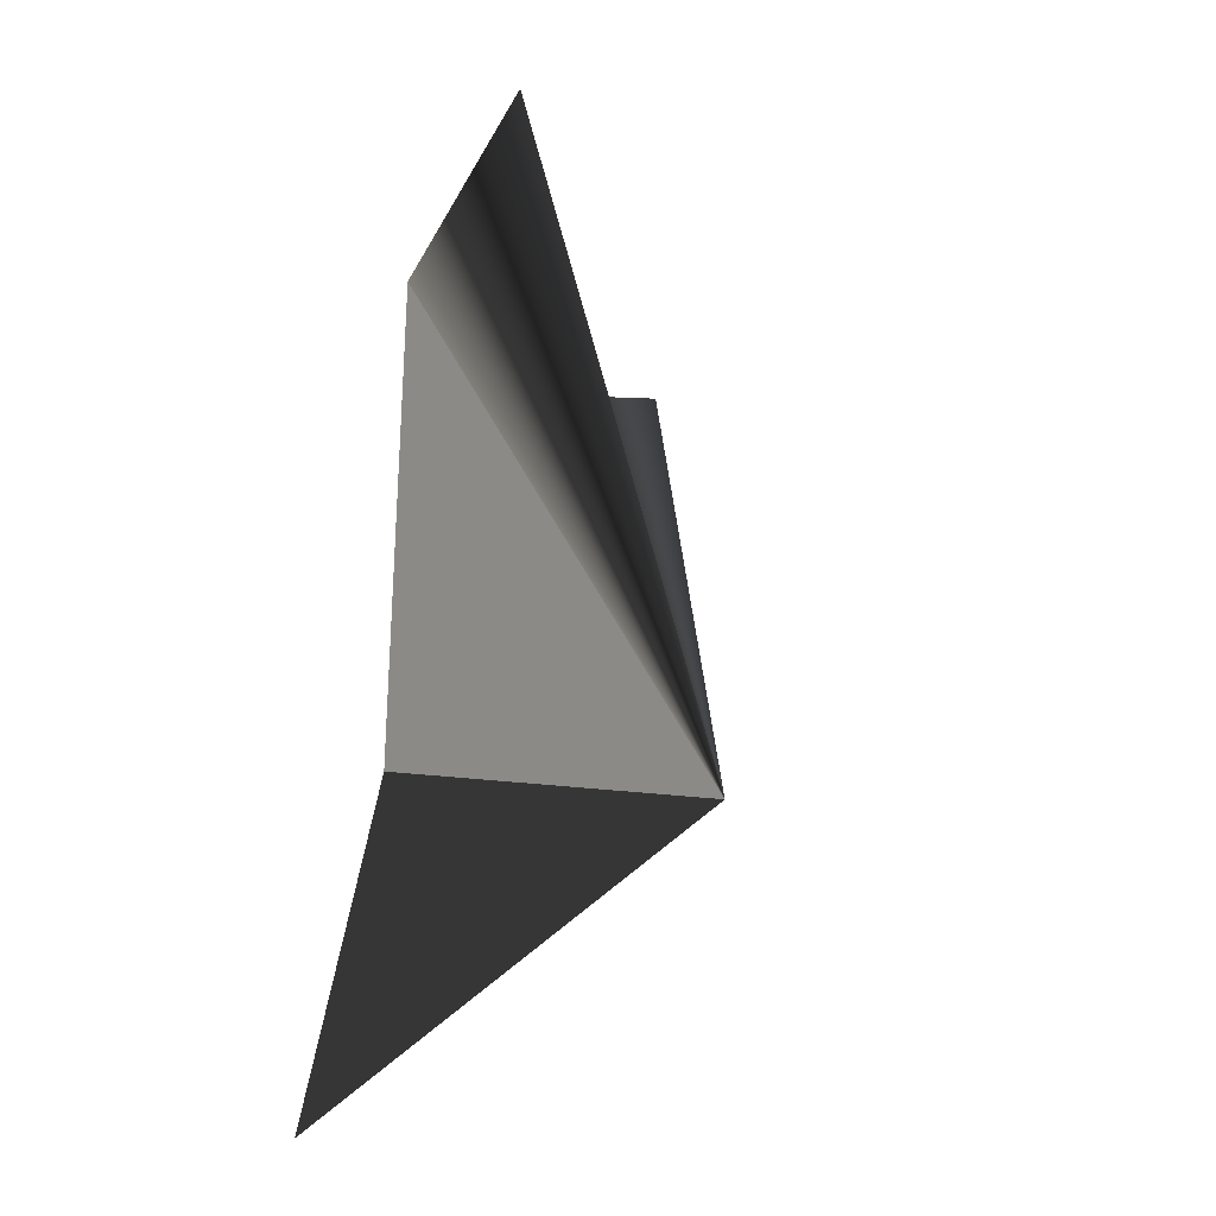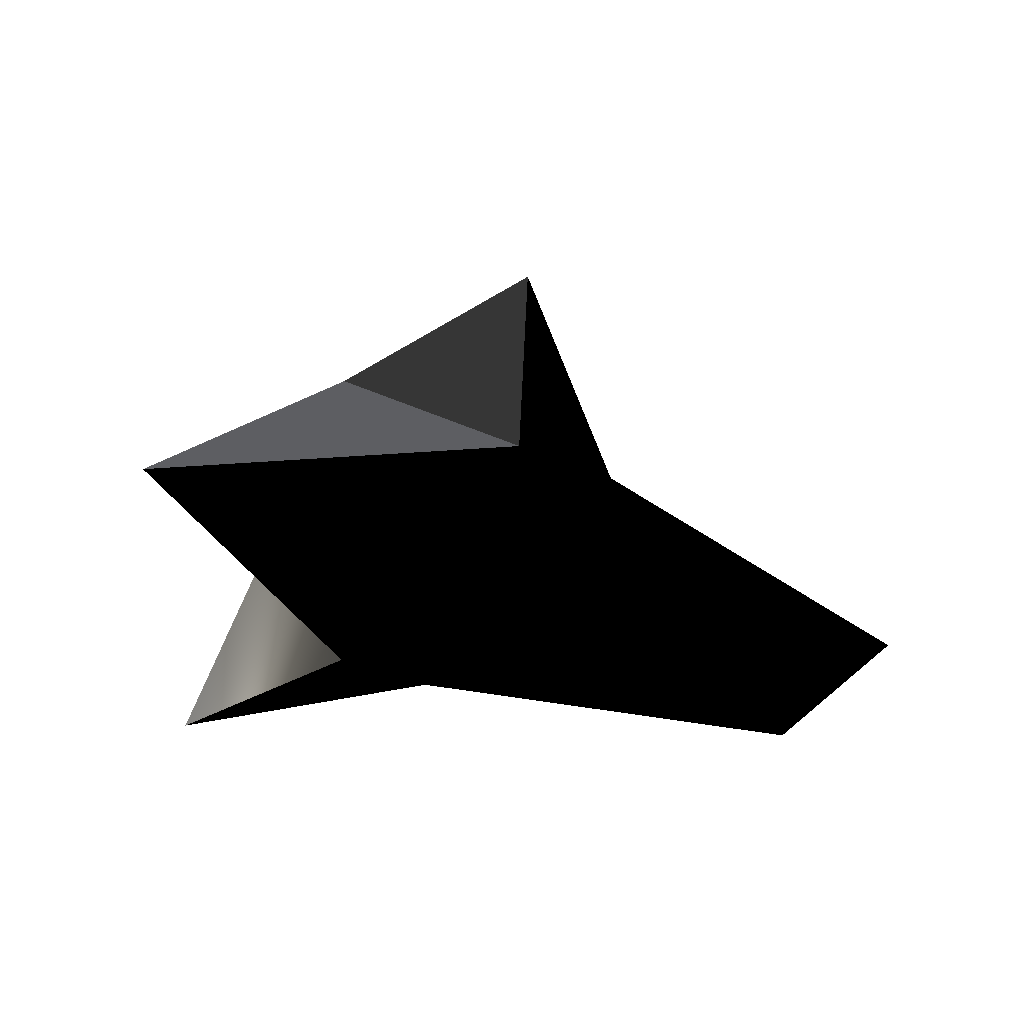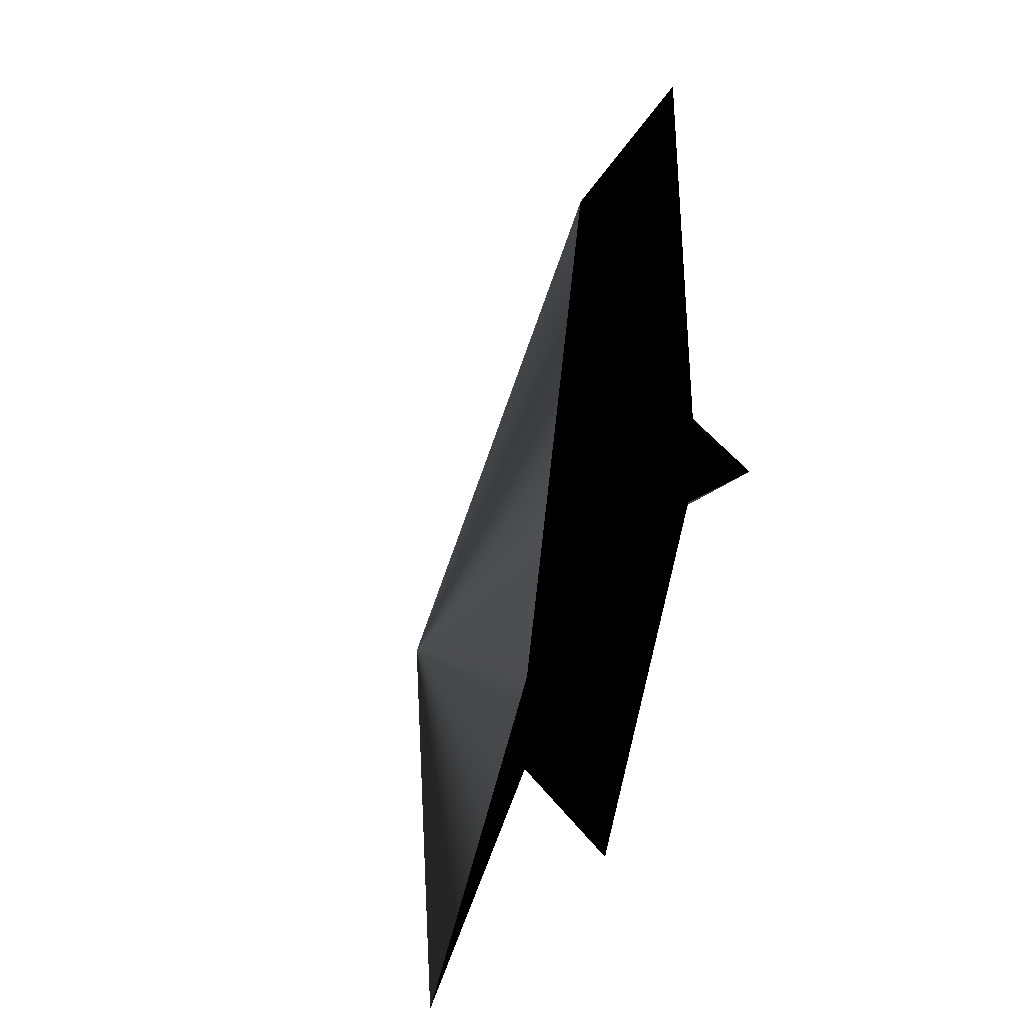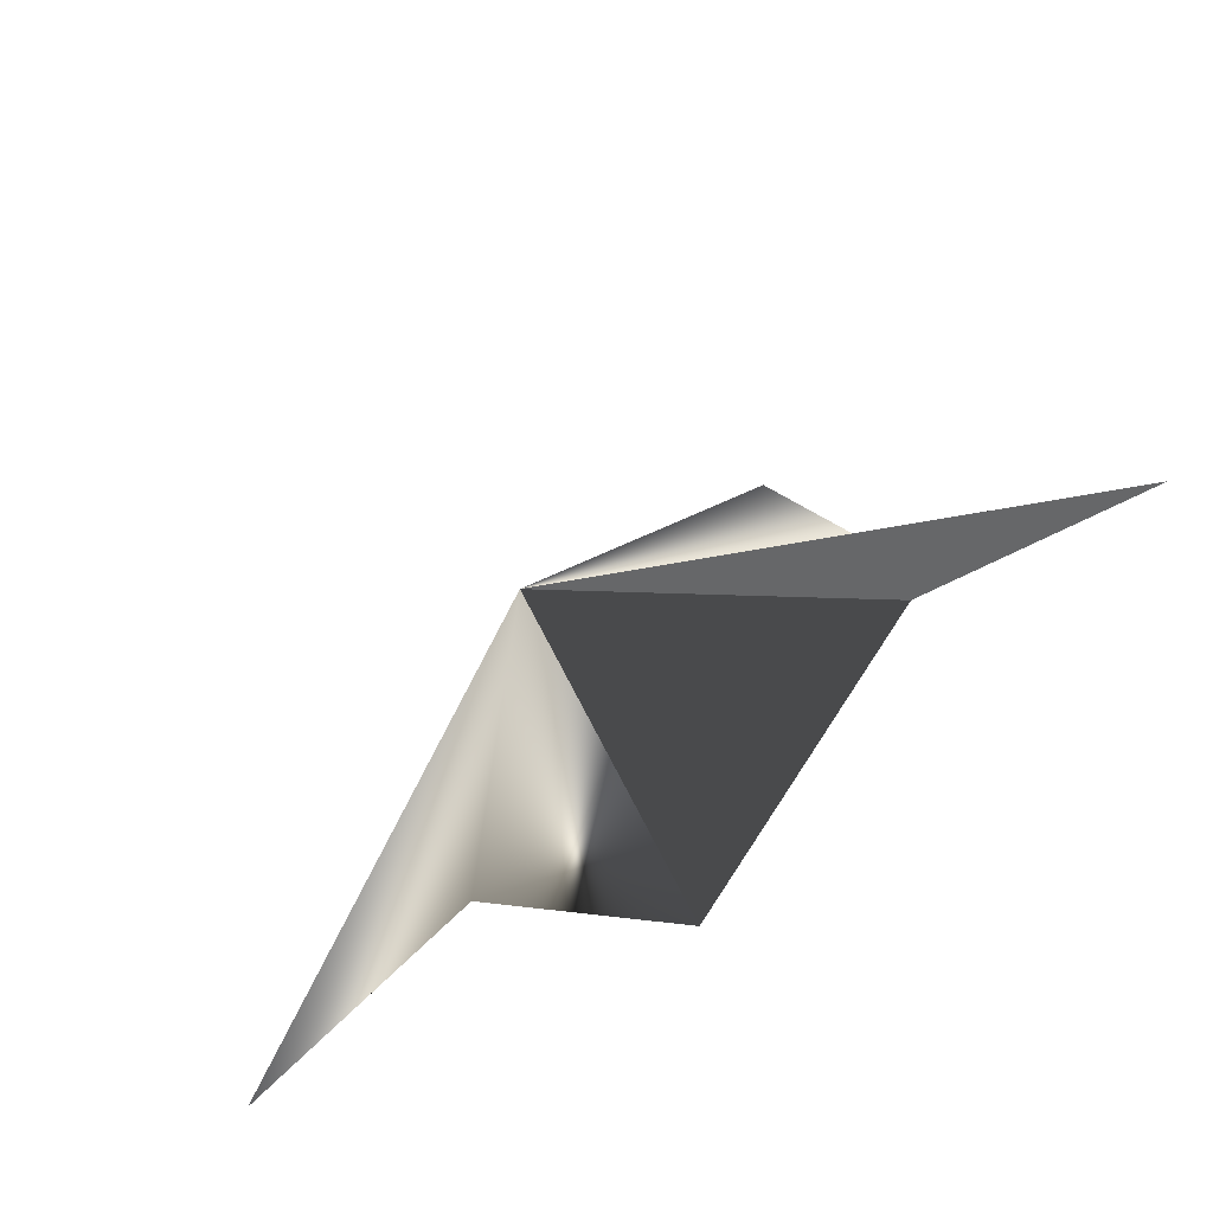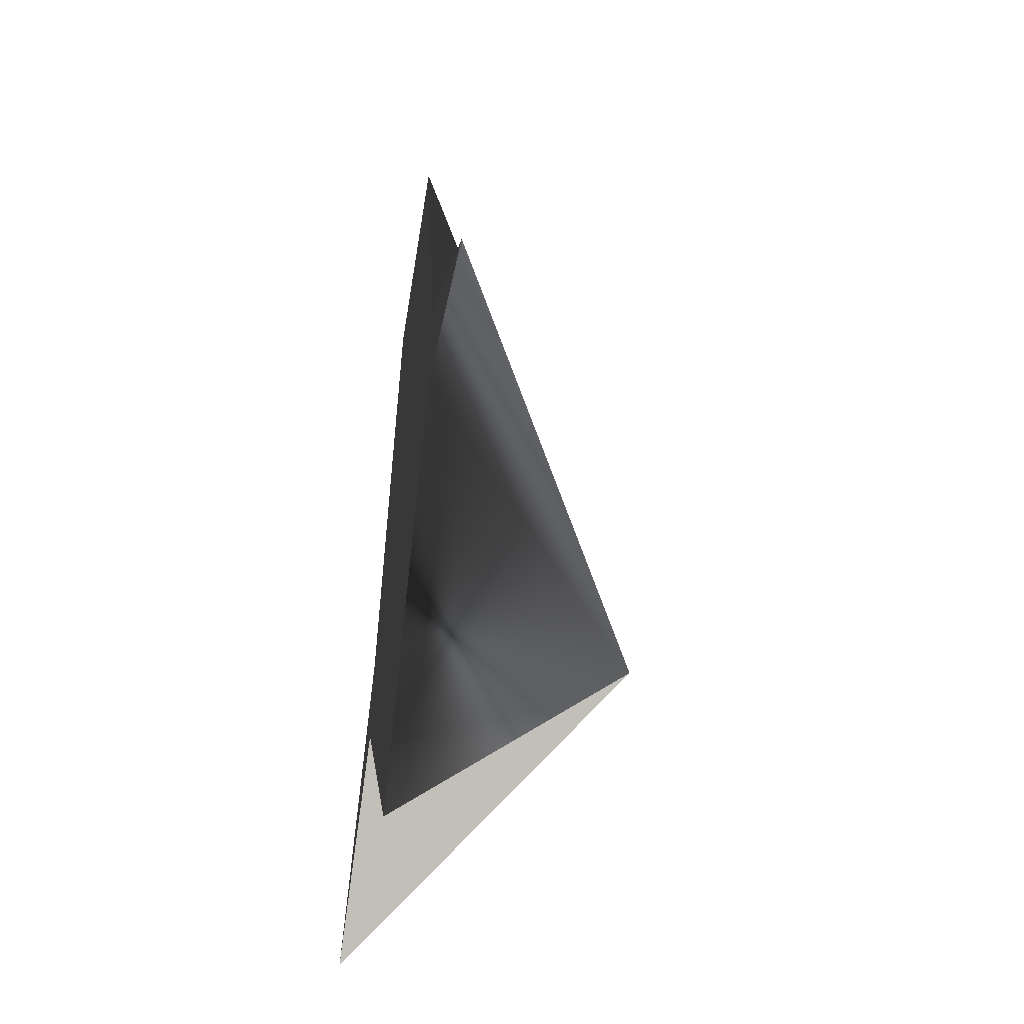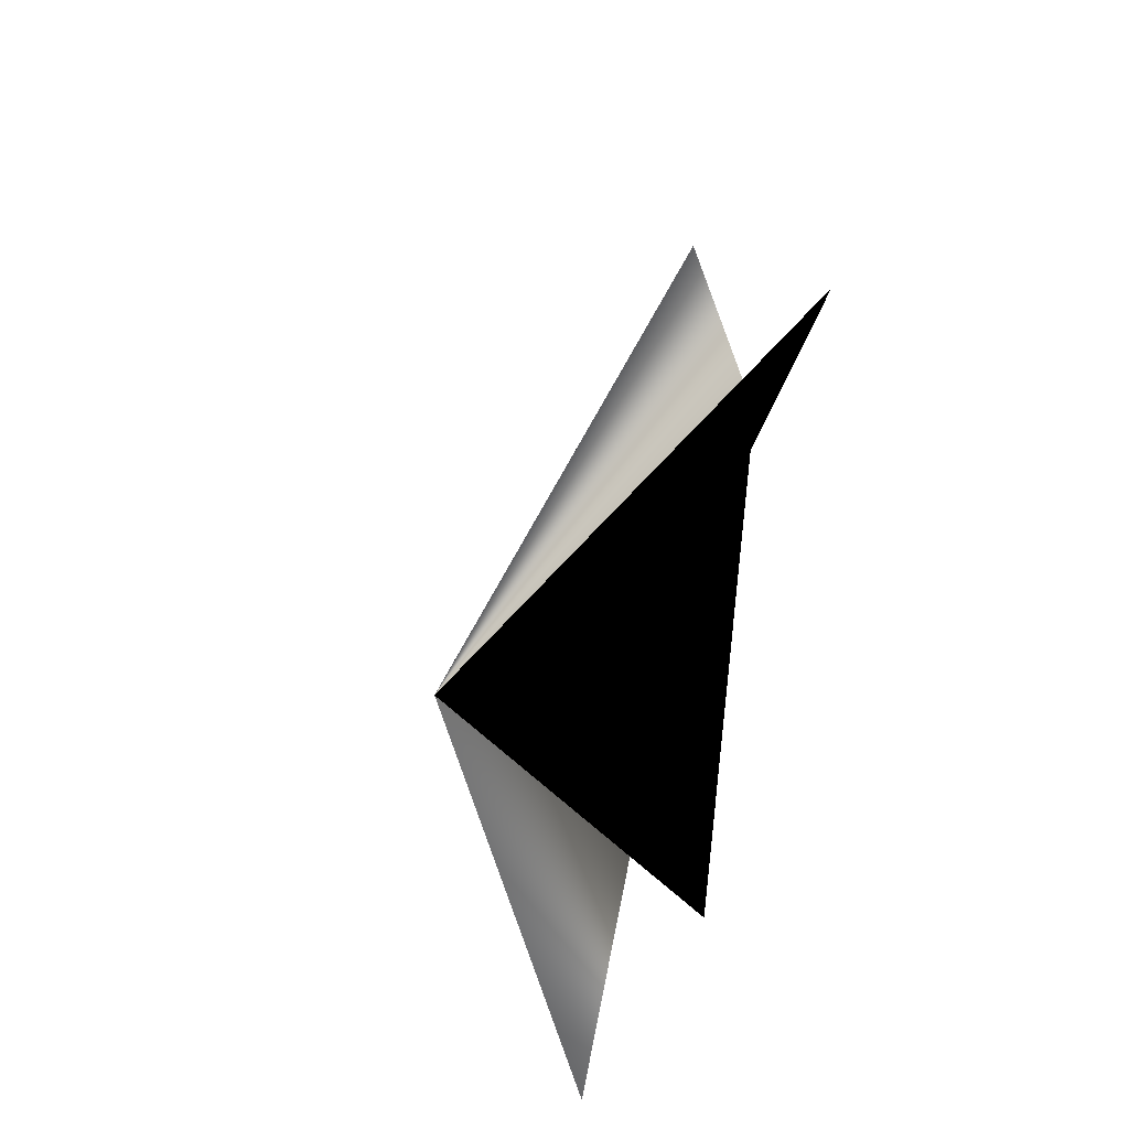
<metadata>
{"format":"obj","ext":"obj","renderer":"f3d","projection":"perspective","resolution":1024,"background":"white","views":[{"elev":50.4,"azim":110.0,"up":"+Z"},{"elev":-38.8,"azim":-118.3,"up":"+Y"},{"elev":37.8,"azim":-66.6,"up":"+Z"},{"elev":-71.3,"azim":-143.5,"up":"+Z"},{"elev":-52.0,"azim":81.1,"up":"+Z"},{"elev":-54.8,"azim":-102.0,"up":"+Z"}]}
</metadata>
<code>
v  -0 0 -0.1
v  0.05 0 -0.025
v  0.05 0 -0
v  0.025 0 0.1
v  -0.025 0 0.1
v  -0.05 0 0
v  -0.05 0 -0.025
v  -0 0.05 -0.05
v  -0.1 0 -0.05
v  0.1 0 -0.05
g Box001
f -10 -9 -8 -7 -6 -5 -4
f -4 -3 -10
f -6 -3 -5
f -10 -3 -9
f -3 -3 -10
f -7 -3 -3
f -6 -7 -3
f -3 -2 -5
f -1 -9 -3
f -3 -4 -2
f -5 -2 -4
f -9 -1 -8
f -7 -8 -3
f -8 -1 -3

</code>
